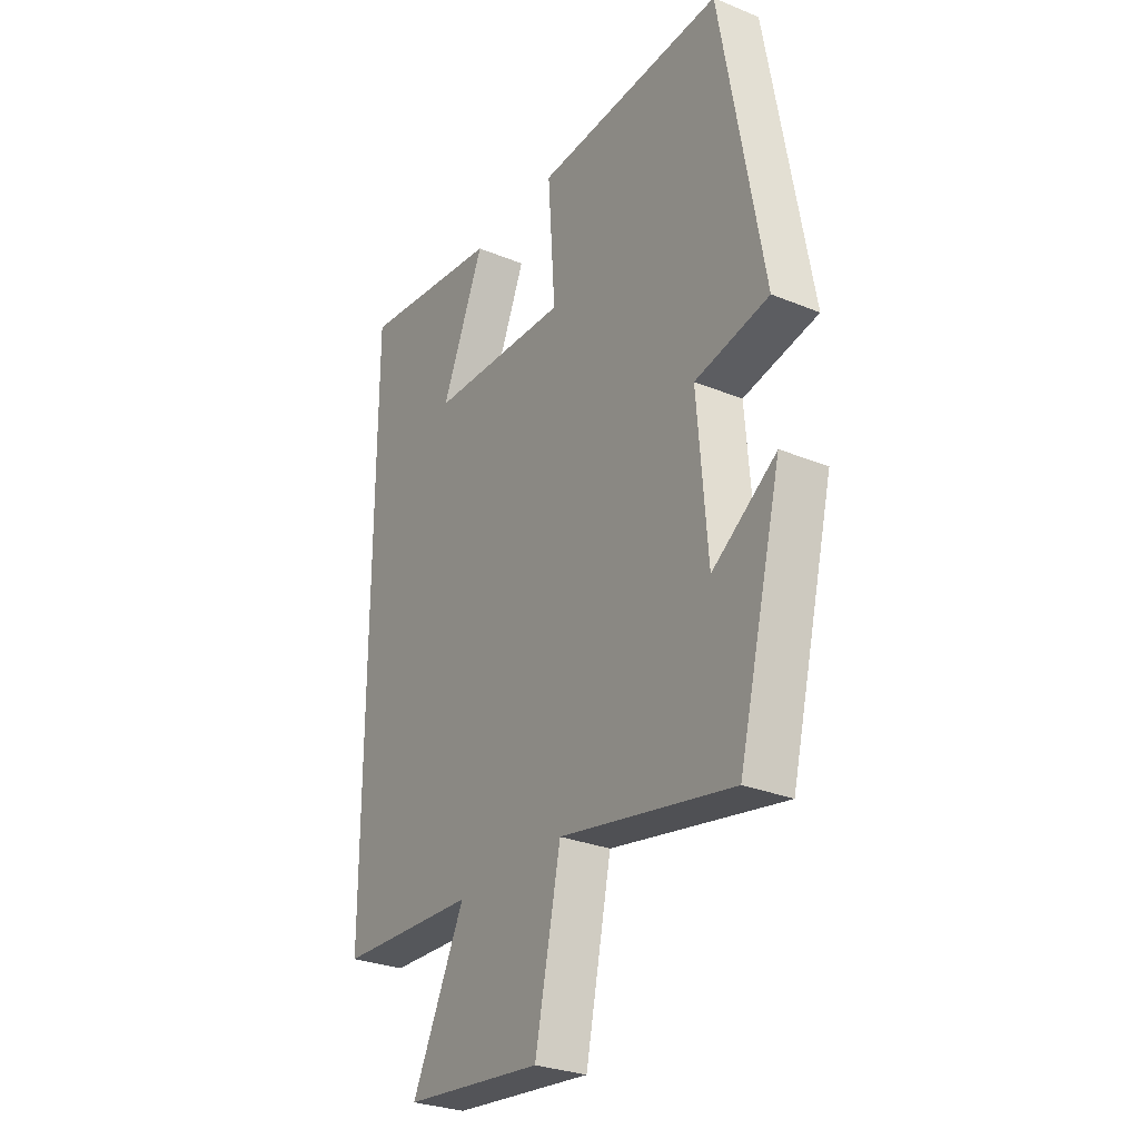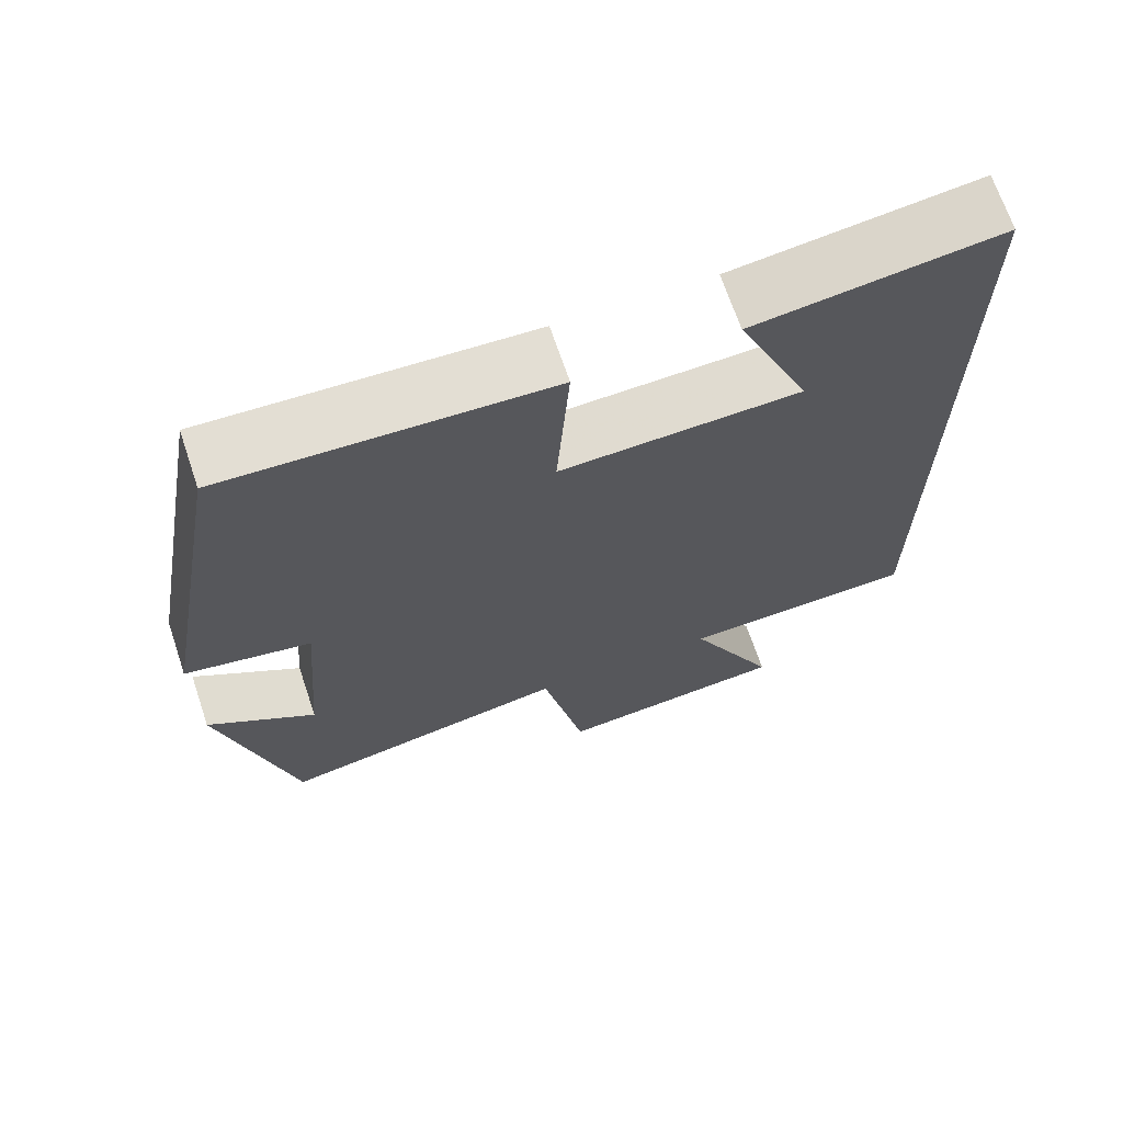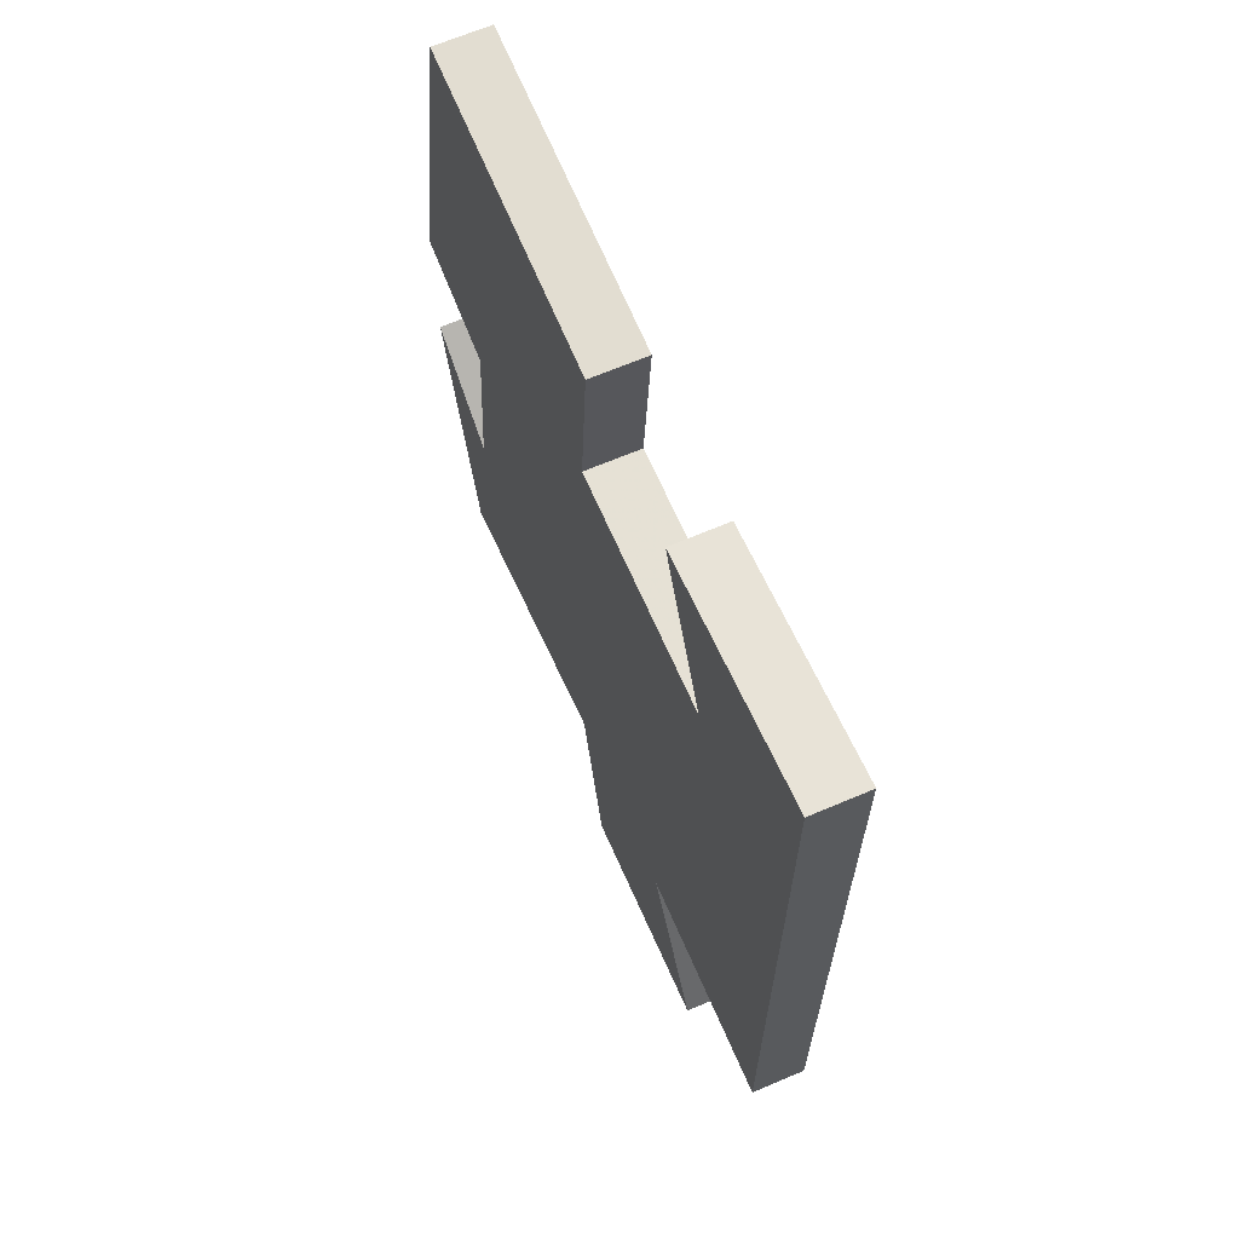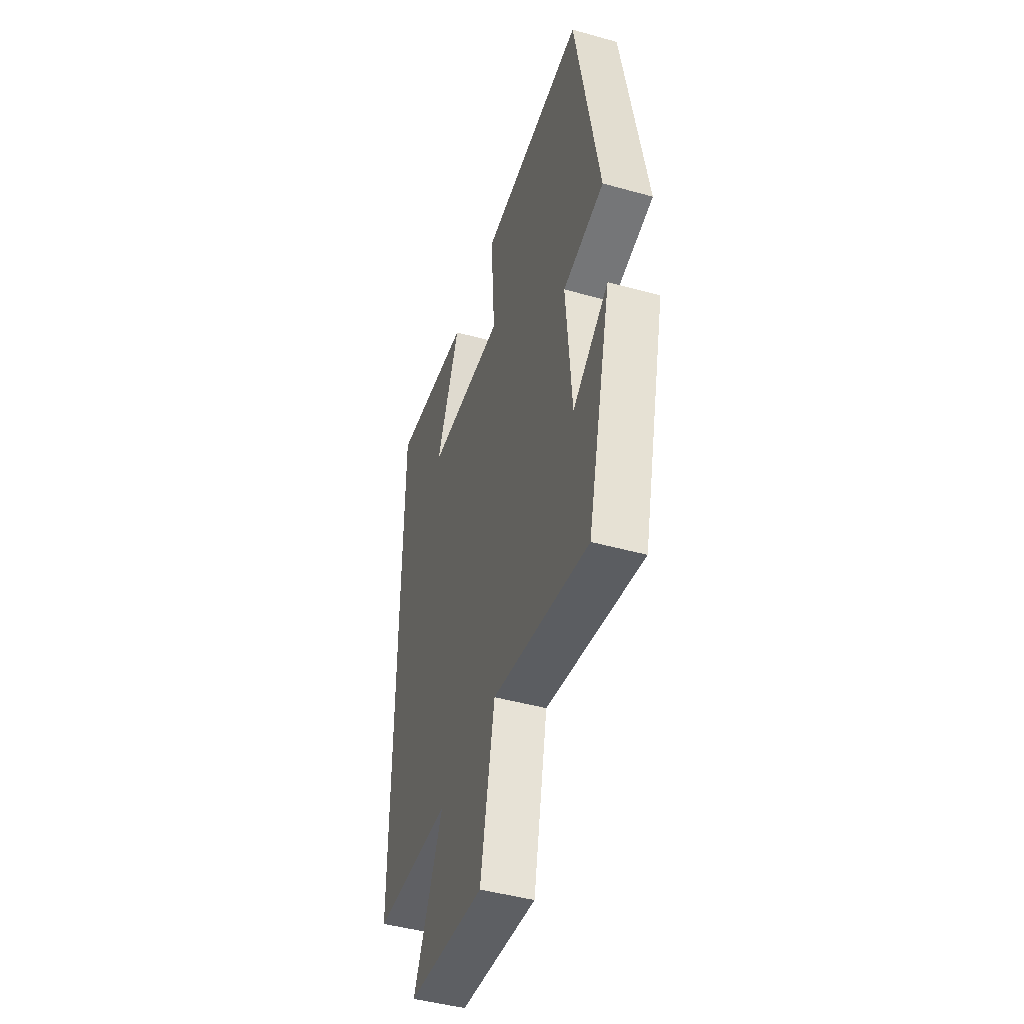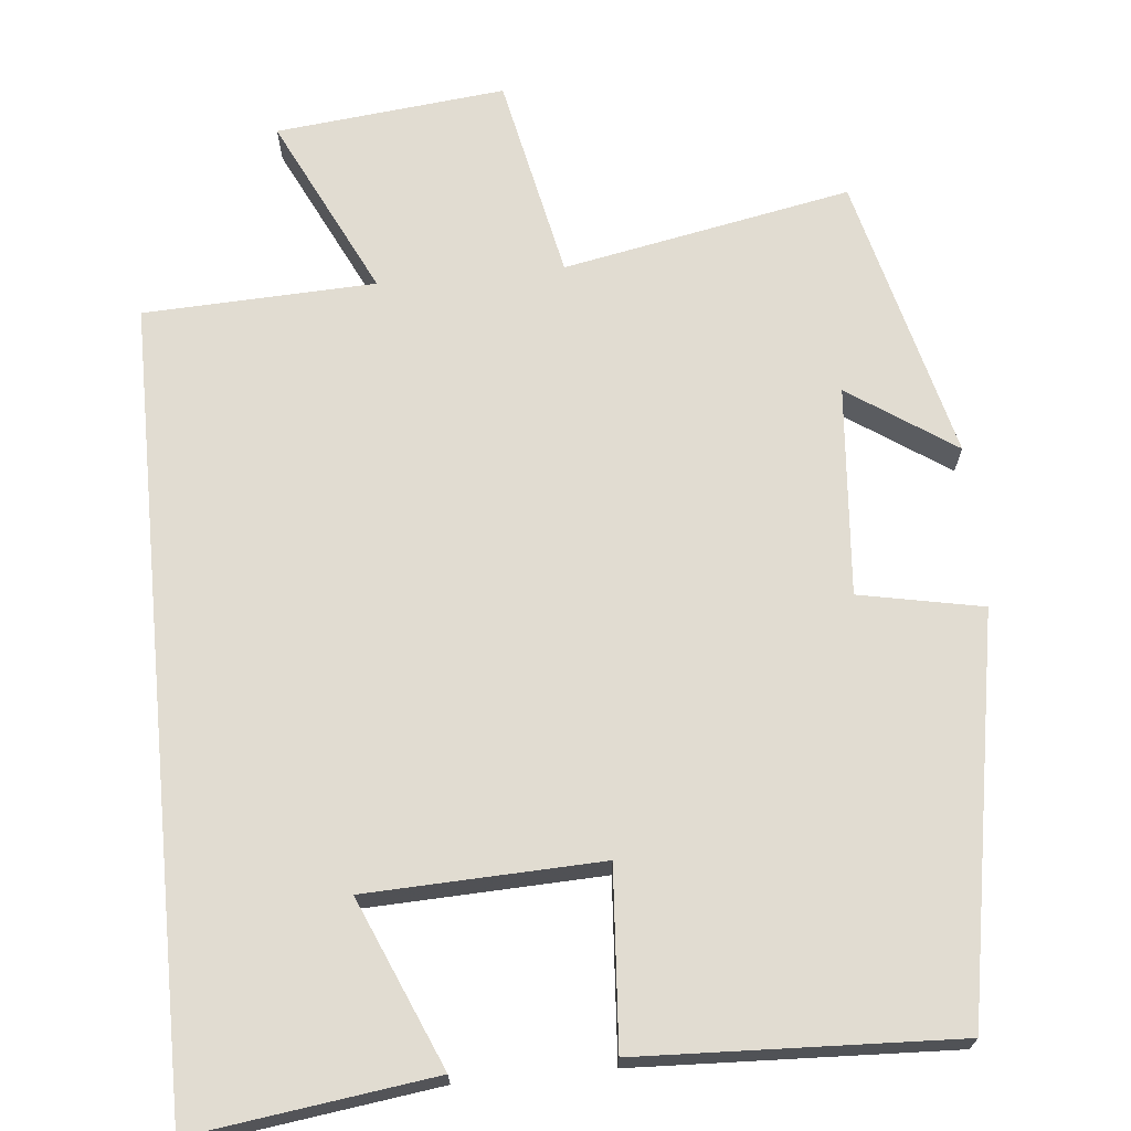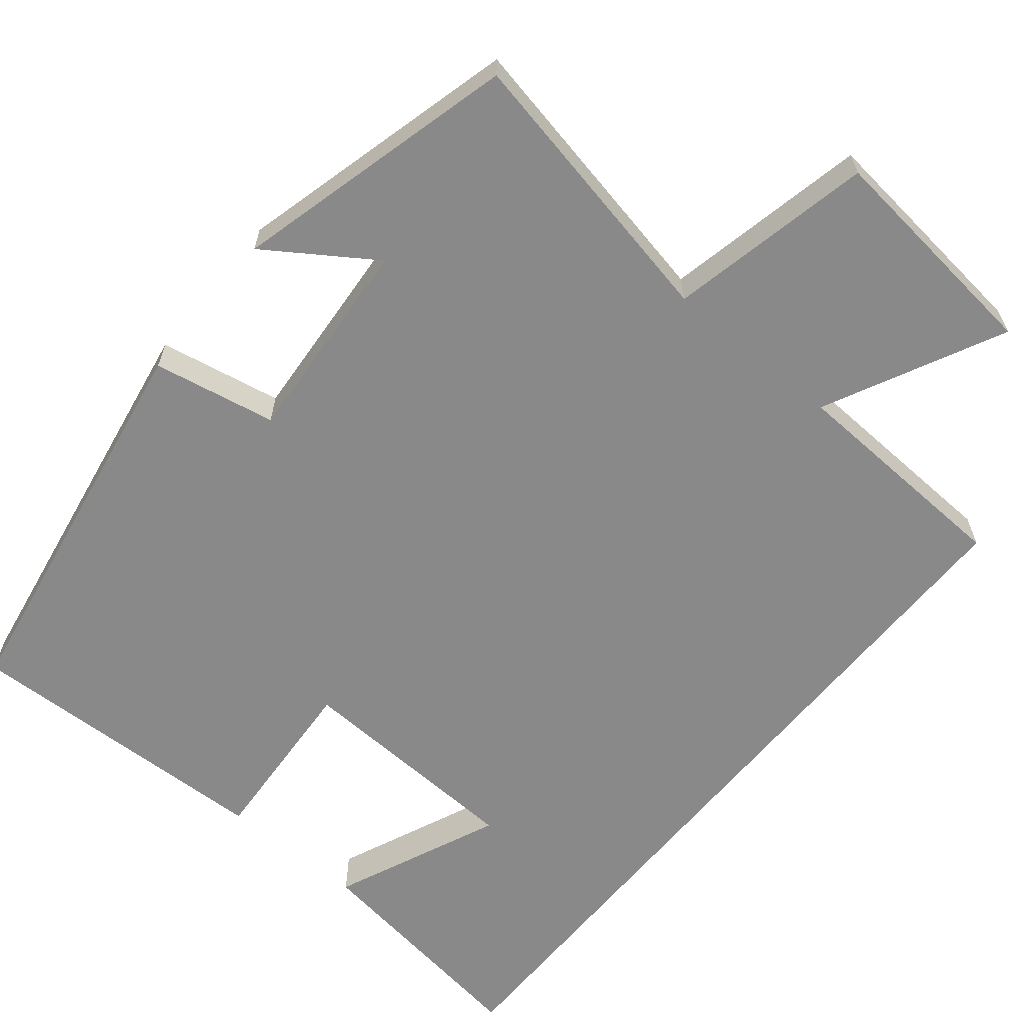
<metadata>
{"format":"obj","ext":"obj","renderer":"f3d","projection":"perspective","resolution":1024,"background":"white","views":[{"elev":-28.8,"azim":58.6,"up":"+Z"},{"elev":68.7,"azim":161.4,"up":"+Z"},{"elev":66.6,"azim":-113.1,"up":"+Z"},{"elev":-46.0,"azim":72.3,"up":"+Z"},{"elev":69.1,"azim":-5.5,"up":"+Y"},{"elev":-63.2,"azim":140.4,"up":"+Y"}]}
</metadata>
<code>
v 0.407 0.07 -0.573
v 0.036 0.07 -0.5
v -0.019 0.07 -0.764
v -0.315 0.07 -0.732
v -0.202 0.07 -0.5
v -0.5 0.07 -0.487
v -0.5 0.07 0.542
v -0.192 0.07 0.5
v -0.284 0.07 0.284
v 0.018 0.07 0.272
v 0.002 0.07 0.5
v 0.409 0.07 0.517
v 0.5 0.07 0.004
v 0.341 0.07 -0.027
v 0.363 0.07 -0.297
v 0.5 0.07 -0.204
v 0.407 0 -0.573
v 0.036 0 -0.5
v -0.019 0 -0.764
v -0.315 0 -0.732
v -0.202 0 -0.5
v -0.5 0 -0.487
v -0.5 0 0.542
v -0.192 0 0.5
v -0.284 0 0.284
v 0.018 0 0.272
v 0.002 0 0.5
v 0.409 0 0.517
v 0.5 0 0.004
v 0.341 0 -0.027
v 0.363 0 -0.297
v 0.5 0 -0.204
f 15 16 1
f 11 12 13 14
f 10 11 14 15
f 9 10 15 1
f 7 8 9
f 5 6 7 9
f 2 3 4 5
f 2 5 9
f 1 2 9
f 17 32 31
f 30 29 28 27
f 31 30 27 26
f 17 31 26 25
f 25 24 23
f 25 23 22 21
f 21 20 19 18
f 25 21 18
f 25 18 17
f 1 17 18 2
f 2 18 19 3
f 3 19 20 4
f 4 20 21 5
f 5 21 22 6
f 6 22 23 7
f 7 23 24 8
f 8 24 25 9
f 9 25 26 10
f 10 26 27 11
f 11 27 28 12
f 12 28 29 13
f 13 29 30 14
f 14 30 31 15
f 15 31 32 16
f 16 32 17 1

</code>
